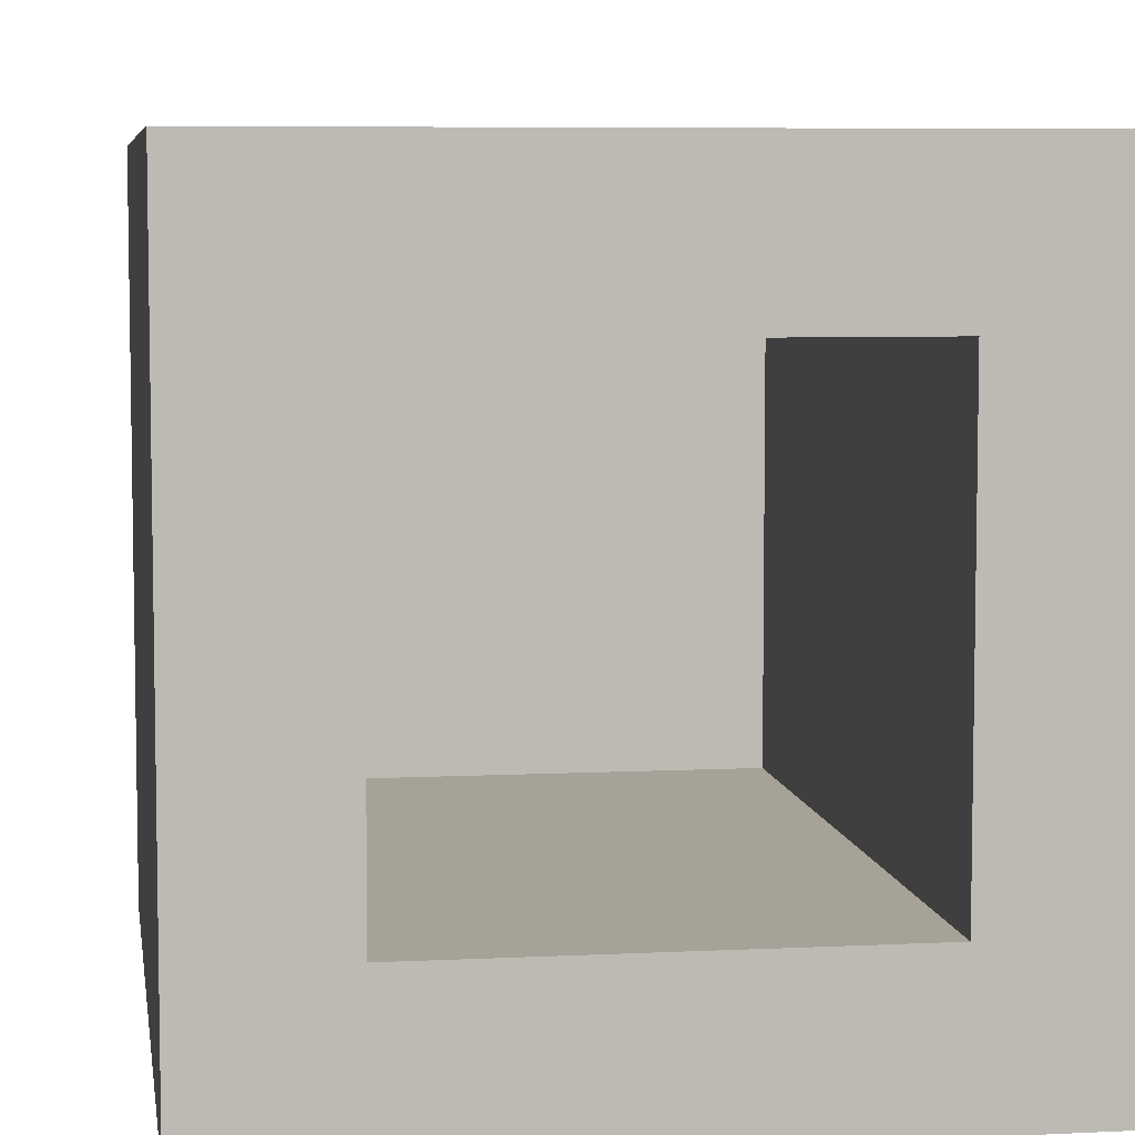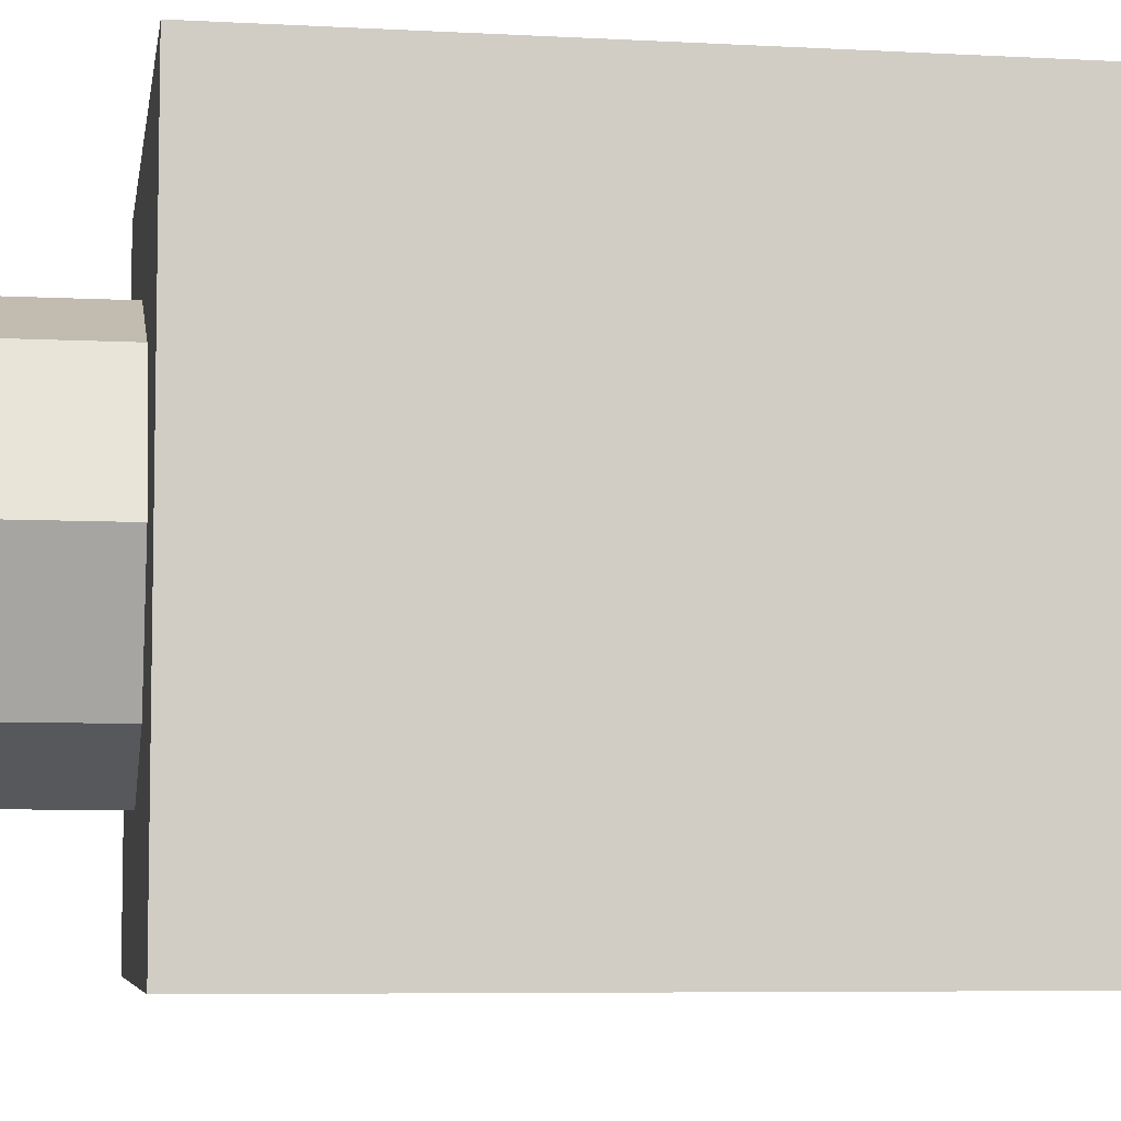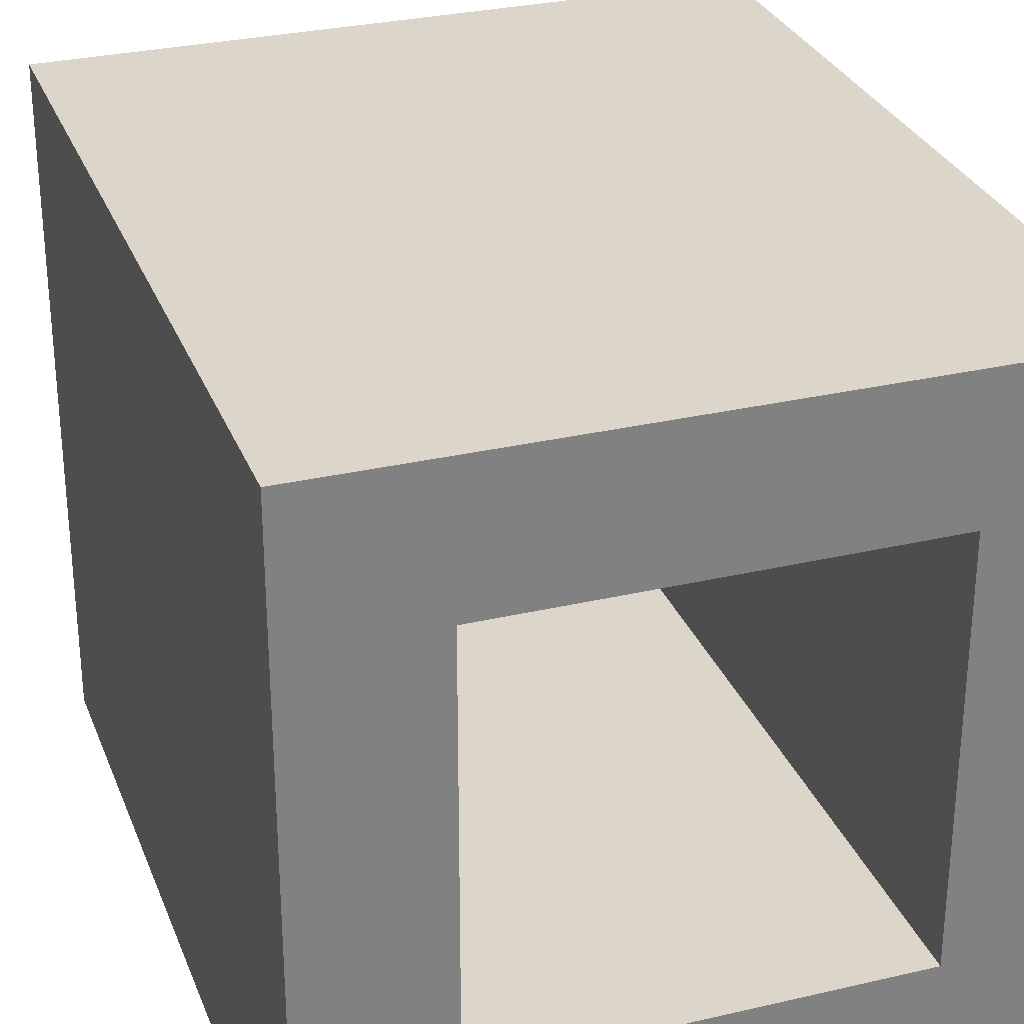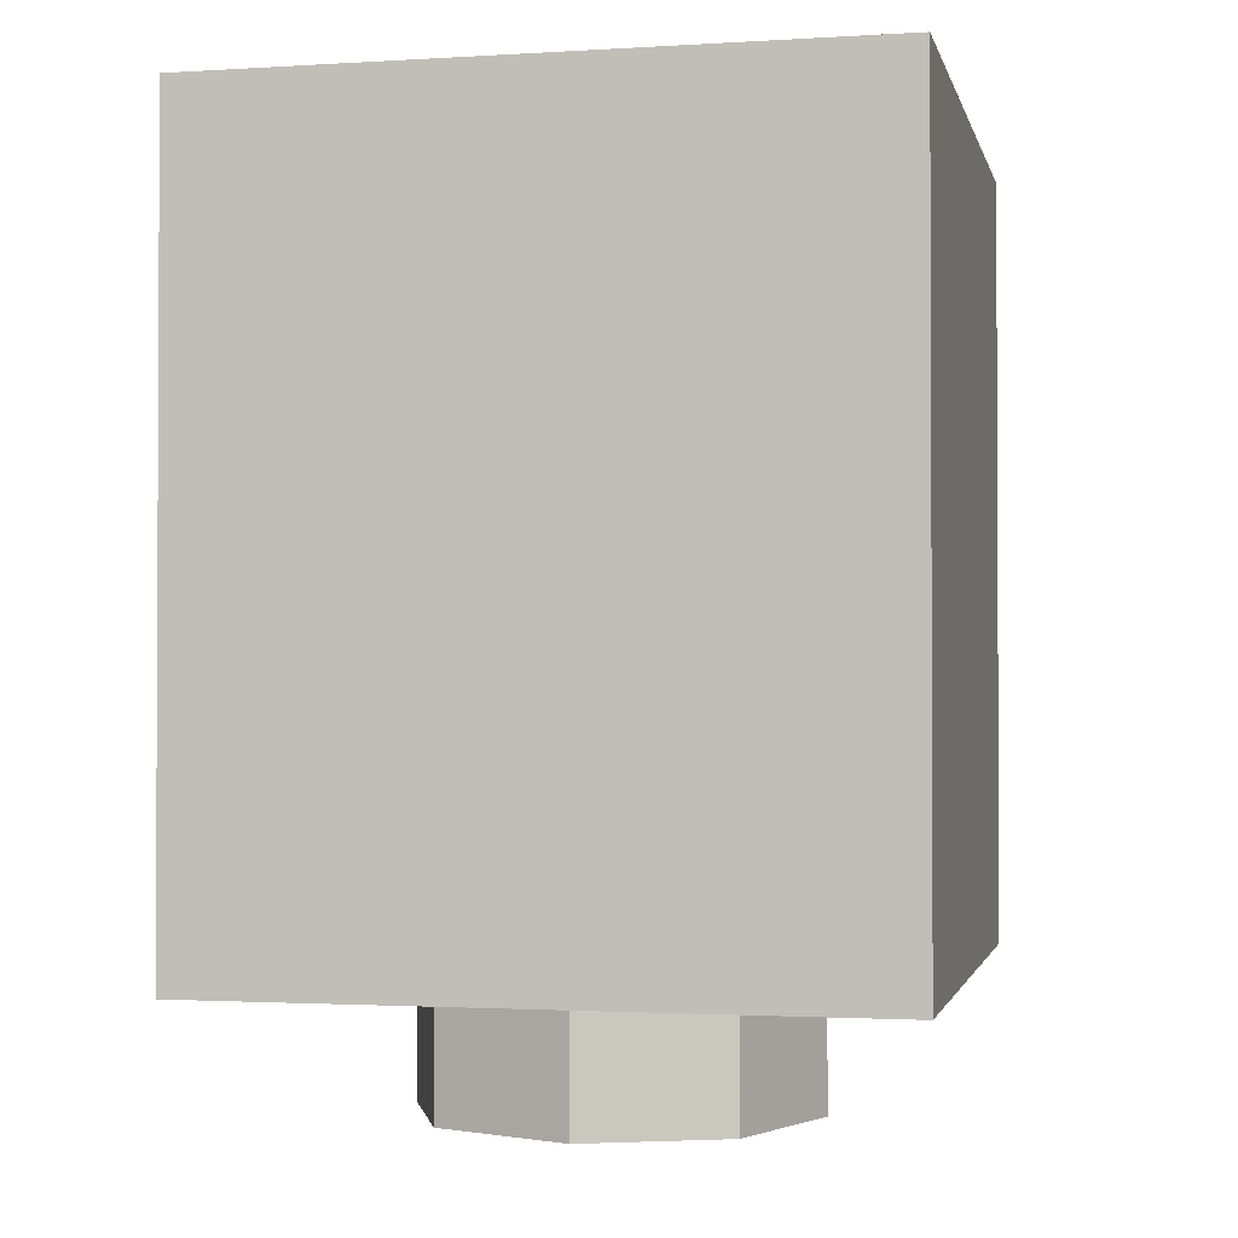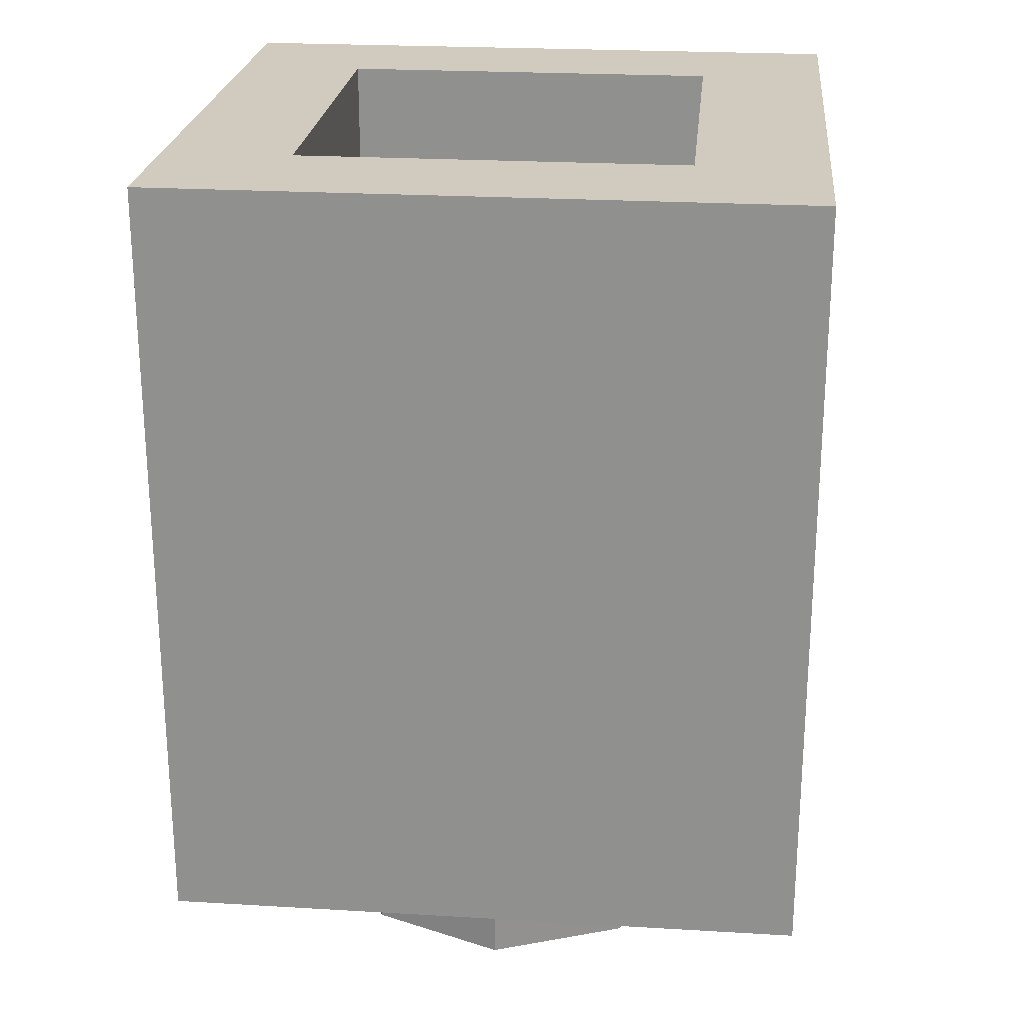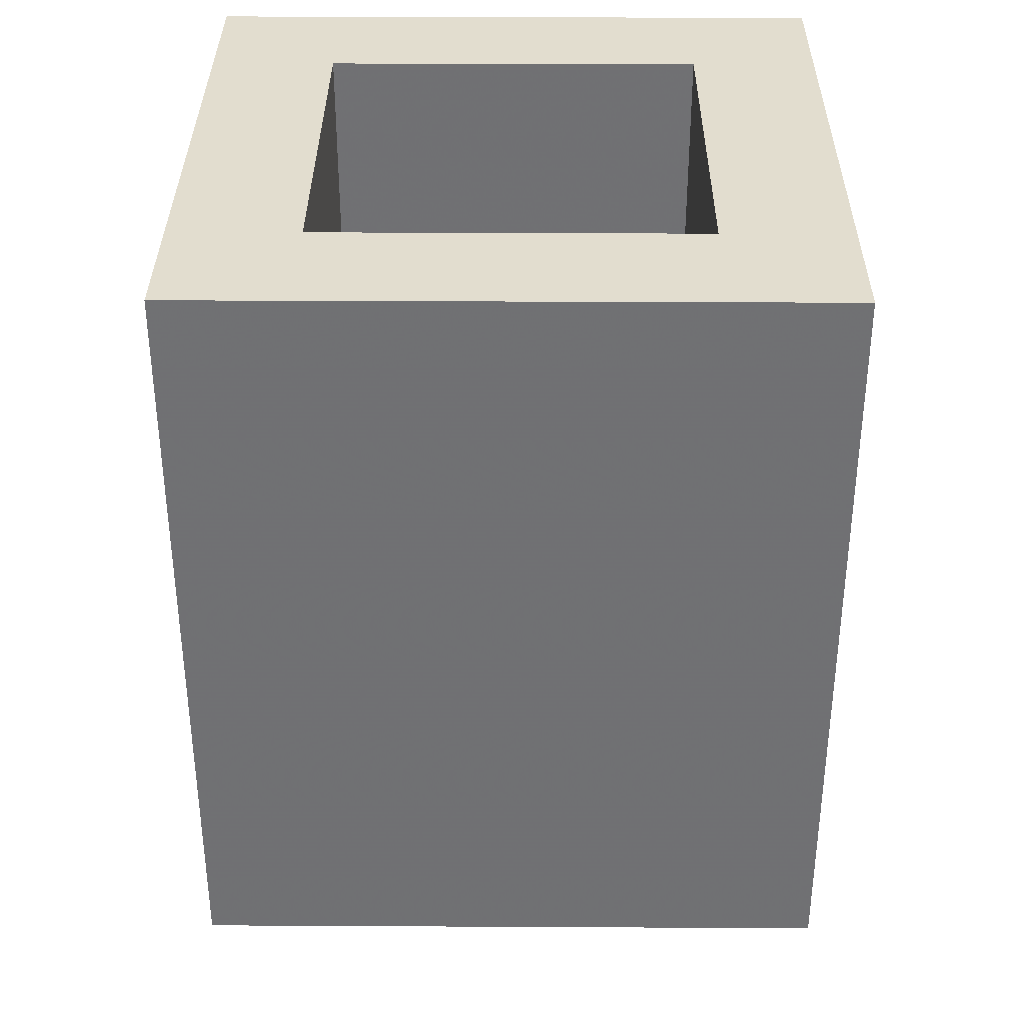
<metadata>
{"format":"obj","ext":"obj","renderer":"f3d","projection":"perspective","resolution":1024,"background":"white","views":[{"elev":6.5,"azim":171.5,"up":"+Z"},{"elev":-6.3,"azim":80.8,"up":"+Z"},{"elev":29.8,"azim":161.1,"up":"+Z"},{"elev":-1.5,"azim":12.6,"up":"+Y"},{"elev":23.6,"azim":-174.3,"up":"+Y"},{"elev":34.9,"azim":-89.6,"up":"+Y"}]}
</metadata>
<code>
v 0.2 0.55 -0.5
v 0.1707 0.5207 -0.5
v 0.1 0.55 -0.5
v 0.2 0.55 -0.5
v 0.2 0.45 -0.5
v 0.1707 0.5207 -0.5
v 0.2 0.35 -0.5
v 0.1707 0.3793 -0.5
v 0.2 0.45 -0.5
v 0.2 0.35 -0.5
v 0.1 0.35 -0.5
v 0.1707 0.3793 -0.5
v -0.2 0.65 -0.5
v -0.3 0.95 -0.5
v -0.2 0.95 -0.5
v -0.2 0.65 -0.5
v -0.2 0.55 -0.5
v -0.3 0.25 -0.5
v -0.3 0.95 -0.5
v -0.3 0.25 -0.5
v -0.2 0.55 -0.5
v -0.2 0.35 -0.5
v -0.2 0.35 -0.5
v 0.1 0.35 -0.5
v 0.1 0.25 -0.5
v -0.3 0.25 -0.5
v 0.2 0.35 -0.5
v 0.1766 0.2652 -0.5
v 0.1 0.25 -0.5
v 0.1 0.35 -0.5
v 0.2 0.35 -0.5
v 0.2848 0.3735 -0.5
v 0.2414 0.3086 -0.5
v 0.1766 0.2652 -0.5
v 0.2 0.35 -0.5
v 0.2 0.55 -0.5
v 0.3 0.45 -0.5
v 0.2848 0.3735 -0.5
v 0.2 0.55 -0.5
v 0.2414 0.5914 -0.5
v 0.2848 0.5265 -0.5
v 0.3 0.45 -0.5
v 0.2 0.55 -0.5
v 0.1 0.65 -0.5
v 0.1766 0.6348 -0.5
v 0.2414 0.5914 -0.5
v 0.1 0.65 -0.5
v 0.2 0.55 -0.5
v 0.1 0.55 -0.5
v 0 0.65 -0.5
v 0.1 0.55 -0.5
v -0.2 0.55 -0.5
v -0.2 0.65 -0.5
v 0 0.65 -0.5
v 0.3 0.95 -0.5
v 0.1 0.65 -0.5
v 0 0.65 -0.5
v 0.2 0.95 -0.5
v 0.1 0.45 -0.5
v 0.1 0.55 -0.5
v 0.1707 0.5207 -0.5
v 0.1 0.45 -0.5
v 0.1707 0.5207 -0.5
v 0.2 0.45 -0.5
v 0.1 0.45 -0.5
v 0.2 0.45 -0.5
v 0.1707 0.3793 -0.5
v 0.1 0.45 -0.5
v 0.1707 0.3793 -0.5
v 0.1 0.35 -0.5
v -0.3 0.95 -0.5
v -0.3 0.25 -0.5
v -0.5 0 -0.5
v -0.5 1.2 -0.5
v -0.3 0.25 -0.5
v 0.1 0.25 -0.5
v 0.5 0 -0.5
v -0.5 0 -0.5
v 0.5 0 -0.5
v 0.1 0.25 -0.5
v 0.1766 0.2652 -0.5
v 0.5 0 -0.5
v 0.1766 0.2652 -0.5
v 0.2414 0.3086 -0.5
v 0.5 0 -0.5
v 0.2414 0.3086 -0.5
v 0.2848 0.3735 -0.5
v 0.2848 0.3735 -0.5
v 0.3 0.45 -0.5
v 0.5 0.5 -0.5
v 0.5 0 -0.5
v 0.3 0.45 -0.5
v 0.2848 0.5265 -0.5
v 0.5 0.5 -0.5
v 0.5 0.5 -0.5
v 0.2848 0.5265 -0.5
v 0.2414 0.5914 -0.5
v 0.2414 0.5914 -0.5
v 0.3 0.95 -0.5
v 0.5 1.2 -0.5
v 0.5 0.5 -0.5
v 0.2414 0.5914 -0.5
v 0.1766 0.6348 -0.5
v 0.3 0.95 -0.5
v 0.1766 0.6348 -0.5
v 0.1 0.65 -0.5
v 0.3 0.95 -0.5
v 0.1 0.35 -0.5
v -0.2 0.35 -0.5
v -0.2 0.55 -0.5
v 0.1 0.55 -0.5
v -0.2 0.95 -0.5
v 0.2 0.95 -0.5
v 0 0.65 -0.5
v -0.2 0.65 -0.5
v 0.3 0.95 -0.5
v 0.2 0.95 -0.5
v 0.5 1.2 -0.5
v 0.2 0.95 -0.5
v -0.2 0.95 -0.5
v 0.5 1.2 -0.5
v -0.2 0.95 -0.5
v -0.3 0.95 -0.5
v -0.5 1.2 -0.5
v 0.5 1.2 -0.5
v 0.2121 0 -0.2121
v 0 0 -0.3
v 0 -0.2 -0.3
v 0.2121 -0.2 -0.2121
v 0.3 0 0
v 0.2121 0 -0.2121
v 0.2121 -0.2 -0.2121
v 0.3 -0.2 0
v 0.2121 0 0.2121
v 0.3 0 0
v 0.3 -0.2 0
v 0.2121 -0.2 0.2121
v 0 0 0.3
v 0.2121 0 0.2121
v 0.2121 -0.2 0.2121
v 0 -0.2 0.3
v -0.2121 0 0.2121
v 0 0 0.3
v 0 -0.2 0.3
v -0.2121 -0.2 0.2121
v -0.3 0 0
v -0.2121 0 0.2121
v -0.2121 -0.2 0.2121
v -0.3 -0.2 0
v -0.2121 0 -0.2121
v -0.3 0 0
v -0.3 -0.2 0
v -0.2121 -0.2 -0.2121
v 0 0 -0.3
v -0.2121 0 -0.2121
v -0.2121 -0.2 -0.2121
v 0 -0.2 -0.3
v 0 -0.2 0
v 0 -0.2 -0.3
v 0.2121 -0.2 -0.2121
v 0 -0.2 0
v 0.2121 -0.2 -0.2121
v 0.3 -0.2 0
v 0 -0.2 0
v 0.3 -0.2 0
v 0.2121 -0.2 0.2121
v 0 -0.2 0
v 0.2121 -0.2 0.2121
v 0 -0.2 0.3
v 0 -0.2 0
v 0 -0.2 0.3
v -0.2121 -0.2 0.2121
v 0 -0.2 0
v -0.2121 -0.2 0.2121
v -0.3 -0.2 0
v 0 -0.2 0
v -0.3 -0.2 0
v -0.2121 -0.2 -0.2121
v 0 -0.2 0
v -0.2121 -0.2 -0.2121
v 0 -0.2 -0.3
v -0.5 0 0.5
v -0.5 0 -0.5
v 0.5 0 -0.5
v 0.5 0 0.5
v -0.5 0 0.5
v 0.5 0 0.5
v 0.5 1.2 0.5
v -0.5 1.2 0.5
v 0.5 0 0.5
v 0.5 0 -0.5
v 0.5 1.2 -0.5
v 0.5 1.2 0.5
v -0.5 0 -0.5
v -0.5 0 0.5
v -0.5 1.2 0.5
v -0.5 1.2 -0.5
v 0.3 0.2 0.3
v -0.3 0.2 0.3
v -0.3 0.2 -0.3
v 0.3 0.2 -0.3
v 0.3 0.2 0.3
v 0.3 1.2 0.3
v -0.3 1.2 0.3
v -0.3 0.2 0.3
v 0.3 0.2 -0.3
v 0.3 1.2 -0.3
v 0.3 1.2 0.3
v 0.3 0.2 0.3
v -0.3 0.2 -0.3
v -0.3 1.2 -0.3
v 0.3 1.2 -0.3
v 0.3 0.2 -0.3
v -0.3 0.2 0.3
v -0.3 1.2 0.3
v -0.3 1.2 -0.3
v -0.3 0.2 -0.3
v -0.3 1.2 -0.3
v 0.3 1.2 -0.3
v 0.5 1.2 -0.5
v -0.5 1.2 -0.5
v 0.5 1.2 -0.5
v 0.3 1.2 -0.3
v 0.3 1.2 0.3
v 0.5 1.2 0.5
v 0.3 1.2 0.3
v -0.3 1.2 0.3
v -0.5 1.2 0.5
v 0.5 1.2 0.5
v -0.5 1.2 0.5
v -0.3 1.2 0.3
v -0.3 1.2 -0.3
v -0.5 1.2 -0.5
g mesh1453378
f 1 2 3
f 4 5 6
f 7 8 9
f 10 11 12
f 13 14 15
f 16 17 18
f 18 19 16
f 20 21 22
f 23 24 25
f 25 26 23
f 27 28 29
f 29 30 27
f 31 32 33
f 33 34 31
f 35 36 37
f 37 38 35
f 39 40 41
f 41 42 39
f 43 44 45
f 45 46 43
f 47 48 49
f 49 50 47
f 51 52 53
f 53 54 51
f 55 56 57
f 57 58 55
g mesh1453381
f 59 60 61
f 62 63 64
f 65 66 67
f 68 69 70
f 71 72 73
f 73 74 71
f 75 76 77
f 77 78 75
f 79 80 81
f 82 83 84
f 85 86 87
f 88 89 90
f 90 91 88
f 92 93 94
f 95 96 97
f 98 99 100
f 100 101 98
f 102 103 104
f 105 106 107
f 108 109 110
f 110 111 108
f 112 113 114
f 114 115 112
f 116 117 118
f 119 120 121
f 122 123 124
f 124 125 122
g mesh1453388
f 126 128 127
f 128 126 129
f 130 132 131
f 132 130 133
f 134 136 135
f 136 134 137
f 138 140 139
f 140 138 141
f 142 144 143
f 144 142 145
f 146 148 147
f 148 146 149
f 150 152 151
f 152 150 153
f 154 156 155
f 156 154 157
g mesh1453390
f 158 159 160
f 161 162 163
f 164 165 166
f 167 168 169
f 170 171 172
f 173 174 175
f 176 177 178
f 179 180 181
g mesh1453393
f 182 183 184
f 184 185 182
f 186 187 188
f 188 189 186
f 190 191 192
f 192 193 190
f 194 195 196
f 196 197 194
g mesh1453395
f 198 200 199
f 200 198 201
f 202 204 203
f 204 202 205
f 206 208 207
f 208 206 209
f 210 212 211
f 212 210 213
f 214 216 215
f 216 214 217
g mesh1453397
f 218 219 220
f 220 221 218
f 222 223 224
f 224 225 222
f 226 227 228
f 228 229 226
f 230 231 232
f 232 233 230

</code>
